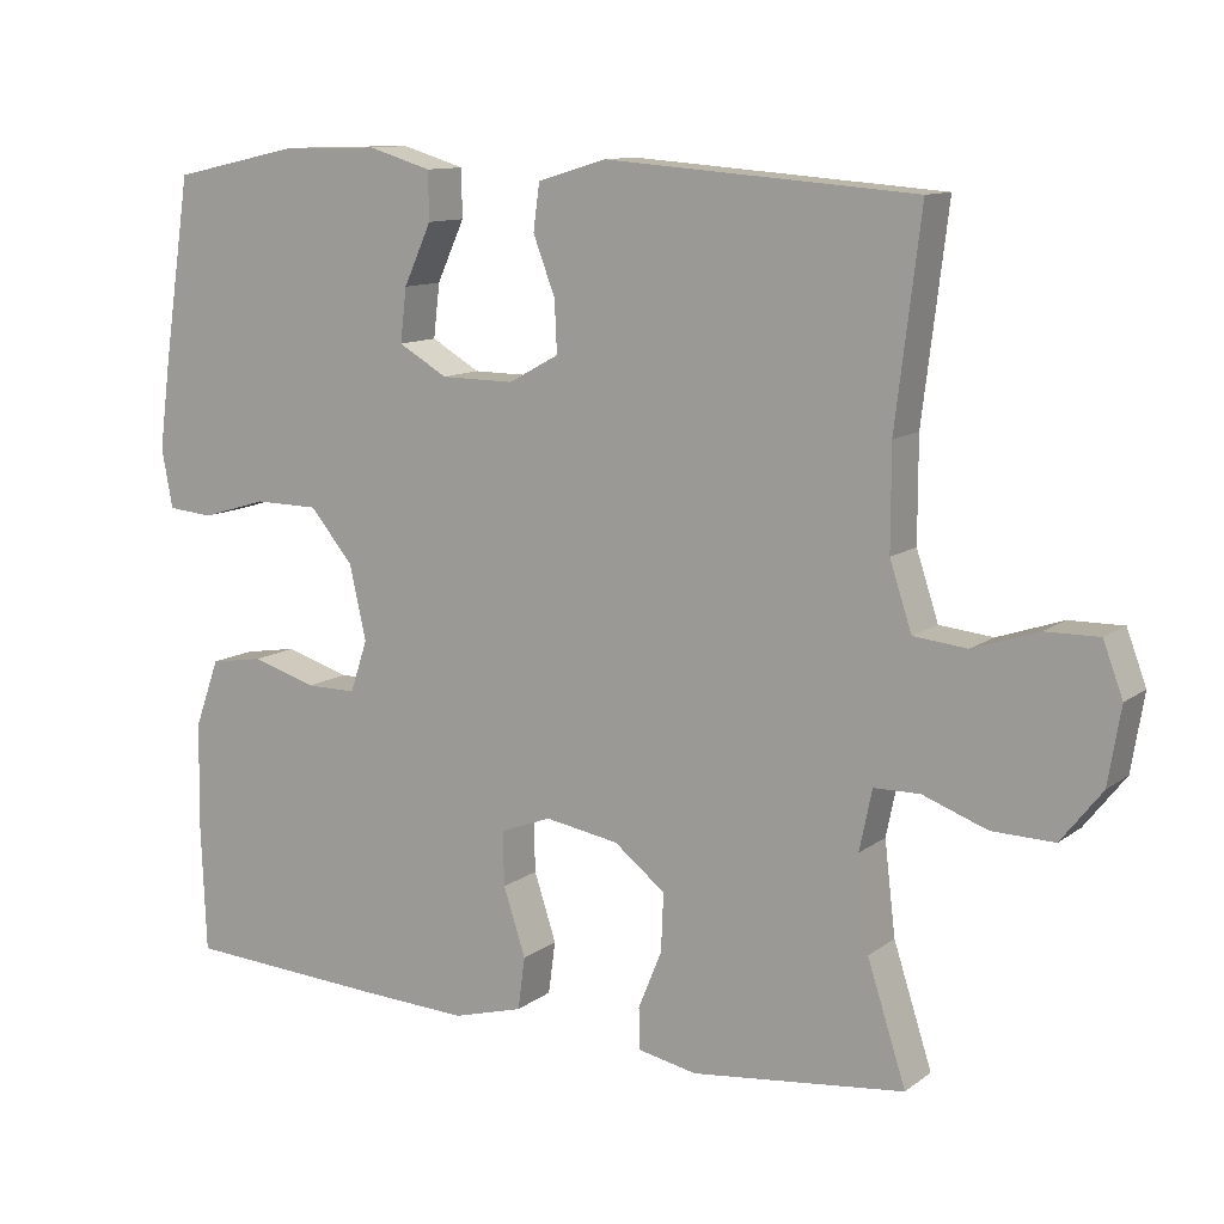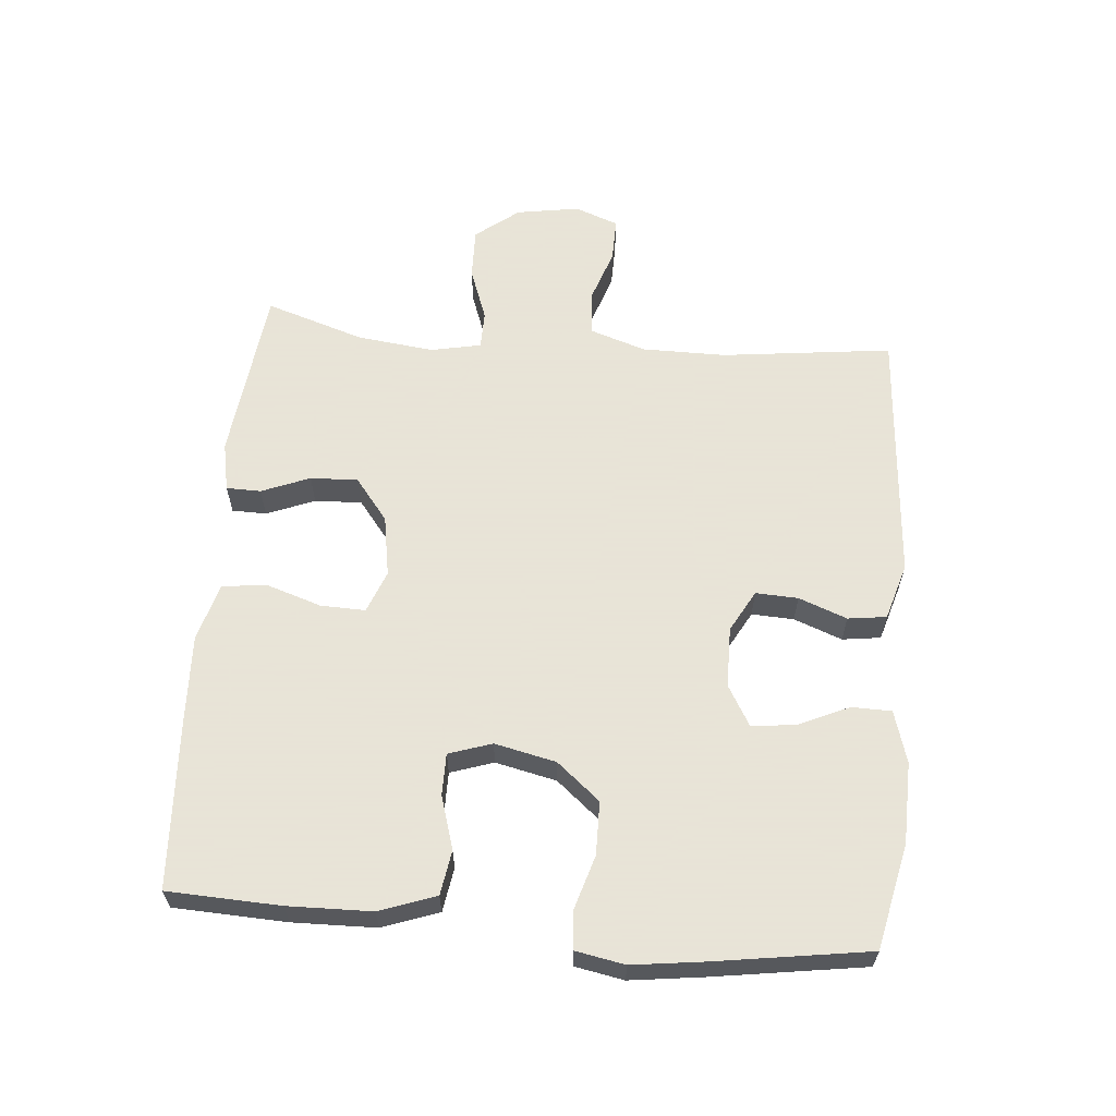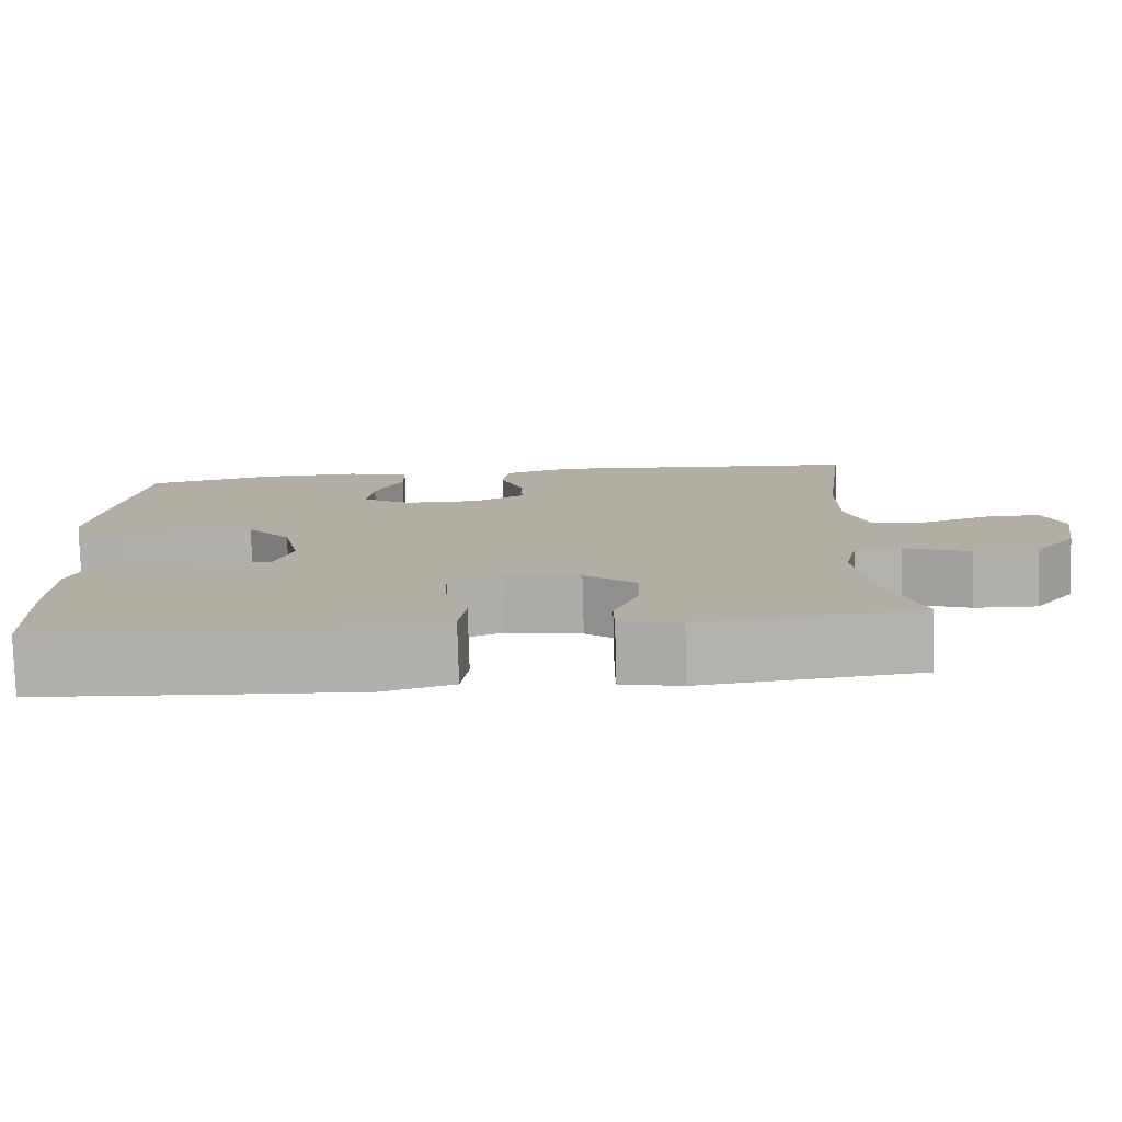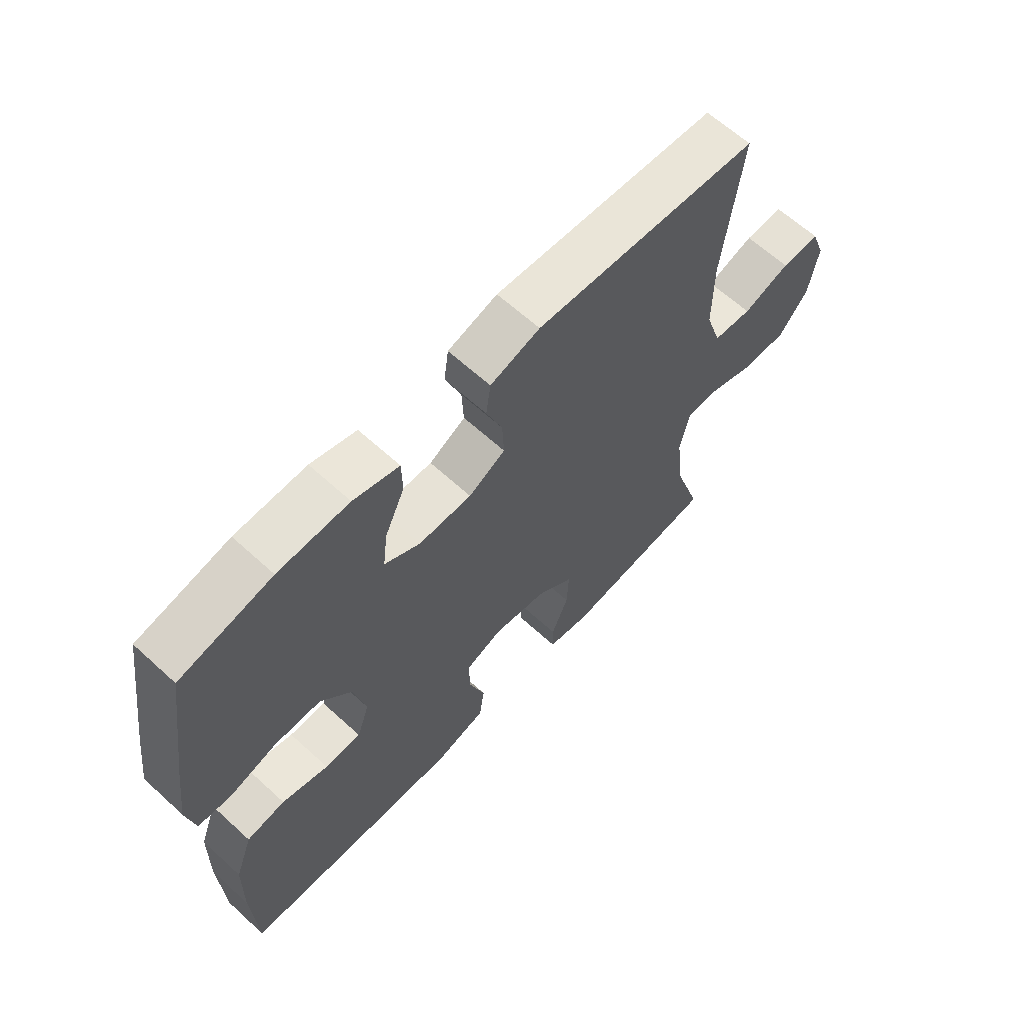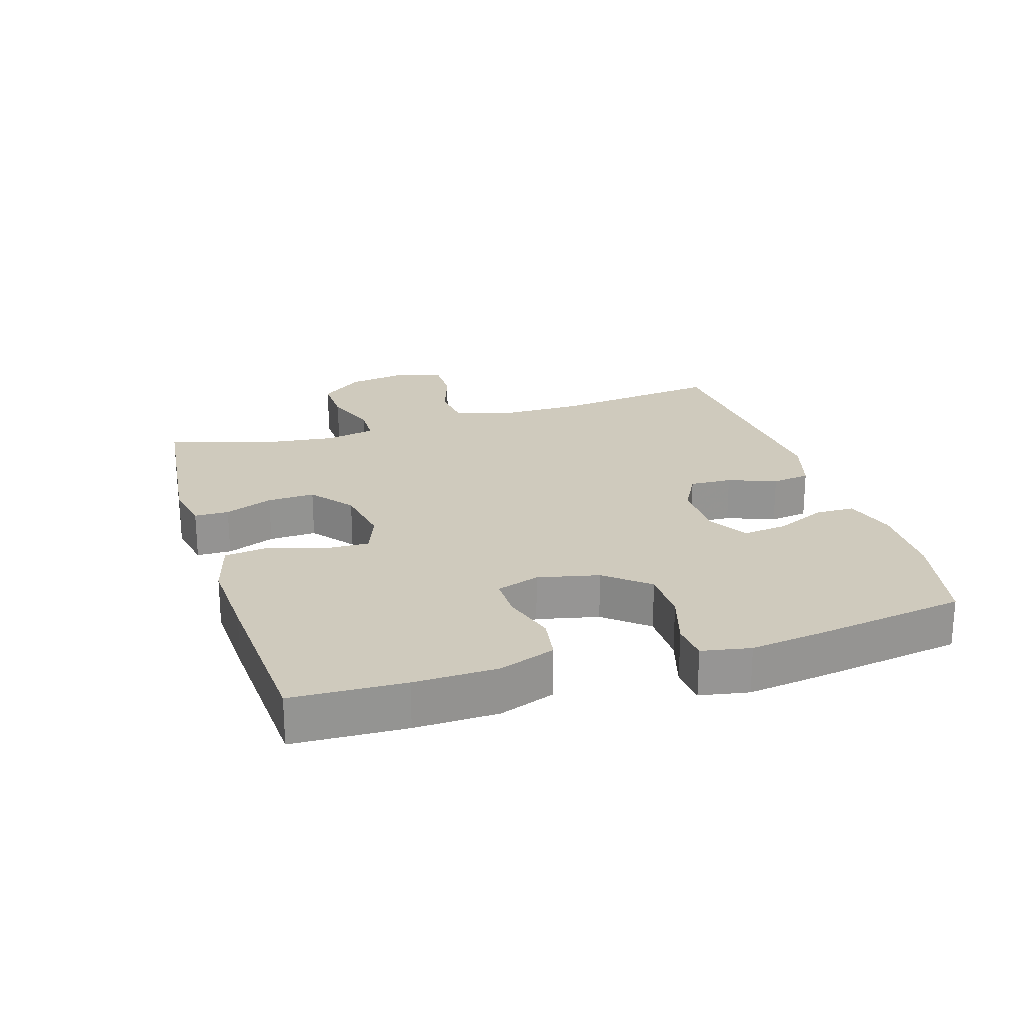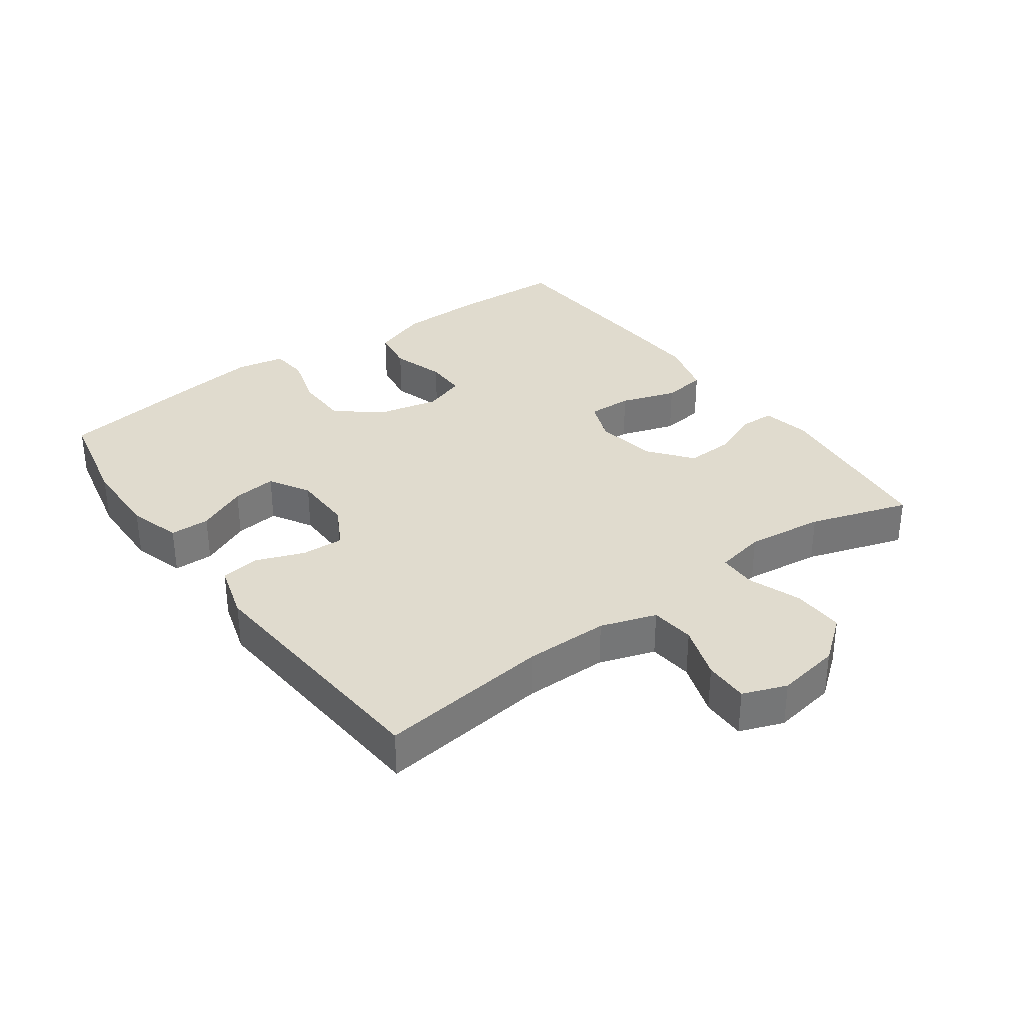
<metadata>
{"format":"obj","ext":"obj","renderer":"f3d","projection":"perspective","resolution":1024,"background":"white","views":[{"elev":11.3,"azim":30.8,"up":"+Z"},{"elev":61.4,"azim":-85.0,"up":"+Y"},{"elev":-78.8,"azim":1.6,"up":"+Z"},{"elev":63.6,"azim":-47.3,"up":"+Z"},{"elev":22.9,"azim":-107.3,"up":"+Y"},{"elev":33.5,"azim":54.0,"up":"+Y"}]}
</metadata>
<code>
v 0.5 0.07 0.5
v 0.468 0.07 0.238
v 0.468 0.07 0.109
v 0.496 0.07 0.024
v 0.564 0.07 0.017
v 0.647 0.07 0.045
v 0.715 0.07 0.046
v 0.74 0.07 -0.021
v 0.724 0.07 -0.118
v 0.672 0.07 -0.184
v 0.593 0.07 -0.182
v 0.511 0.07 -0.152
v 0.453 0.07 -0.153
v 0.437 0.07 -0.23
v 0.451 0.07 -0.348
v 0.5 0.07 -0.5
v 0.229 0.07 -0.531
v 0.154 0.07 -0.516
v 0.153 0.07 -0.463
v 0.183 0.07 -0.389
v 0.186 0.07 -0.316
v 0.121 0.07 -0.265
v 0.027 0.07 -0.249
v -0.038 0.07 -0.274
v -0.036 0.07 -0.343
v -0.008 0.07 -0.429
v -0.017 0.07 -0.496
v -0.106 0.07 -0.521
v -0.239 0.07 -0.515
v -0.5 0.07 -0.5
v -0.507 0.07 -0.327
v -0.504 0.07 -0.199
v -0.473 0.07 -0.113
v -0.405 0.07 -0.102
v -0.323 0.07 -0.127
v -0.259 0.07 -0.127
v -0.237 0.07 -0.061
v -0.258 0.07 0.033
v -0.313 0.07 0.099
v -0.395 0.07 0.1
v -0.478 0.07 0.075
v -0.536 0.07 0.08
v -0.55 0.07 0.155
v -0.535 0.07 0.269
v -0.5 0.07 0.5
v -0.339 0.07 0.535
v -0.215 0.07 0.538
v -0.135 0.07 0.514
v -0.134 0.07 0.453
v -0.169 0.07 0.376
v -0.177 0.07 0.308
v -0.115 0.07 0.272
v -0.022 0.07 0.271
v 0.042 0.07 0.306
v 0.039 0.07 0.371
v 0.011 0.07 0.445
v 0.019 0.07 0.504
v 0.106 0.07 0.53
v 0.5 0 0.5
v 0.468 0 0.238
v 0.468 0 0.109
v 0.496 0 0.024
v 0.564 0 0.017
v 0.647 0 0.045
v 0.715 0 0.046
v 0.74 0 -0.021
v 0.724 0 -0.118
v 0.672 0 -0.184
v 0.593 0 -0.182
v 0.511 0 -0.152
v 0.453 0 -0.153
v 0.437 0 -0.23
v 0.451 0 -0.348
v 0.5 0 -0.5
v 0.229 0 -0.531
v 0.154 0 -0.516
v 0.153 0 -0.463
v 0.183 0 -0.389
v 0.186 0 -0.316
v 0.121 0 -0.265
v 0.027 0 -0.249
v -0.038 0 -0.274
v -0.036 0 -0.343
v -0.008 0 -0.429
v -0.017 0 -0.496
v -0.106 0 -0.521
v -0.239 0 -0.515
v -0.5 0 -0.5
v -0.507 0 -0.327
v -0.504 0 -0.199
v -0.473 0 -0.113
v -0.405 0 -0.102
v -0.323 0 -0.127
v -0.259 0 -0.127
v -0.237 0 -0.061
v -0.258 0 0.033
v -0.313 0 0.099
v -0.395 0 0.1
v -0.478 0 0.075
v -0.536 0 0.08
v -0.55 0 0.155
v -0.535 0 0.269
v -0.5 0 0.5
v -0.339 0 0.535
v -0.215 0 0.538
v -0.135 0 0.514
v -0.134 0 0.453
v -0.169 0 0.376
v -0.177 0 0.308
v -0.115 0 0.272
v -0.022 0 0.271
v 0.042 0 0.306
v 0.039 0 0.371
v 0.011 0 0.445
v 0.019 0 0.504
v 0.106 0 0.53
f 55 56 57 58
f 54 55 58 1
f 53 54 1 2
f 52 53 2 3
f 47 48 49 50
f 47 50 51
f 46 47 51
f 45 46 51
f 44 45 51
f 43 44 51 52
f 40 41 42 43
f 39 40 43 52
f 32 33 34 35
f 32 35 36
f 31 32 36
f 30 31 36
f 29 30 36
f 28 29 36 37
f 25 26 27 28
f 24 25 28 37
f 17 18 19 20
f 15 16 17 20
f 14 15 20 21
f 13 14 21 22
f 9 10 11 12
f 9 12 13
f 8 9 13
f 5 6 7 8
f 4 5 8 13
f 38 39 52 3
f 23 24 37 38
f 13 22 23 38
f 3 4 13 38
f 116 115 114 113
f 59 116 113 112
f 60 59 112 111
f 61 60 111 110
f 108 107 106 105
f 109 108 105
f 109 105 104
f 109 104 103
f 109 103 102
f 110 109 102 101
f 101 100 99 98
f 110 101 98 97
f 93 92 91 90
f 94 93 90
f 94 90 89
f 94 89 88
f 94 88 87
f 95 94 87 86
f 86 85 84 83
f 95 86 83 82
f 78 77 76 75
f 78 75 74 73
f 79 78 73 72
f 80 79 72 71
f 70 69 68 67
f 71 70 67
f 71 67 66
f 66 65 64 63
f 71 66 63 62
f 61 110 97 96
f 96 95 82 81
f 96 81 80 71
f 96 71 62 61
f 1 59 60 2
f 2 60 61 3
f 3 61 62 4
f 4 62 63 5
f 5 63 64 6
f 6 64 65 7
f 7 65 66 8
f 8 66 67 9
f 9 67 68 10
f 10 68 69 11
f 11 69 70 12
f 12 70 71 13
f 13 71 72 14
f 14 72 73 15
f 15 73 74 16
f 16 74 75 17
f 17 75 76 18
f 18 76 77 19
f 19 77 78 20
f 20 78 79 21
f 21 79 80 22
f 22 80 81 23
f 23 81 82 24
f 24 82 83 25
f 25 83 84 26
f 26 84 85 27
f 27 85 86 28
f 28 86 87 29
f 29 87 88 30
f 30 88 89 31
f 31 89 90 32
f 32 90 91 33
f 33 91 92 34
f 34 92 93 35
f 35 93 94 36
f 36 94 95 37
f 37 95 96 38
f 38 96 97 39
f 39 97 98 40
f 40 98 99 41
f 41 99 100 42
f 42 100 101 43
f 43 101 102 44
f 44 102 103 45
f 45 103 104 46
f 46 104 105 47
f 47 105 106 48
f 48 106 107 49
f 49 107 108 50
f 50 108 109 51
f 51 109 110 52
f 52 110 111 53
f 53 111 112 54
f 54 112 113 55
f 55 113 114 56
f 56 114 115 57
f 57 115 116 58
f 58 116 59 1

</code>
